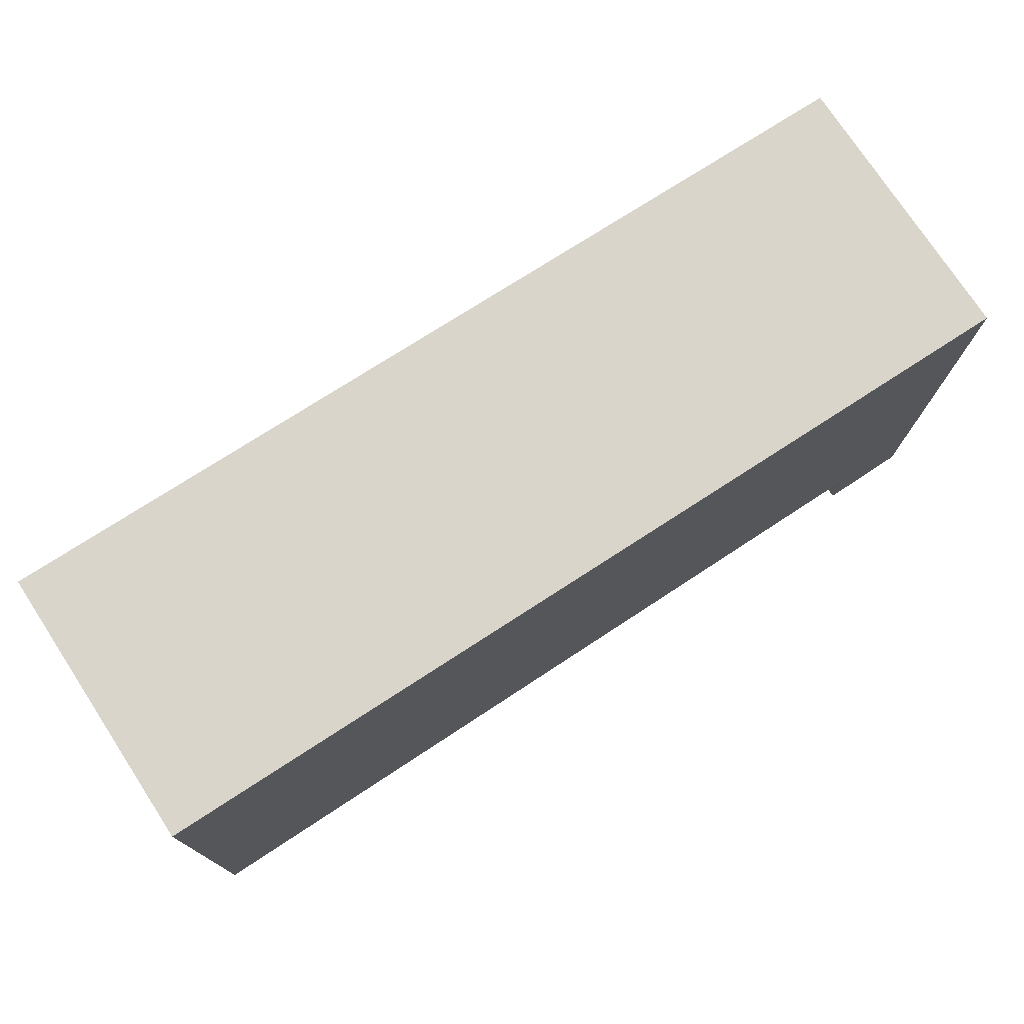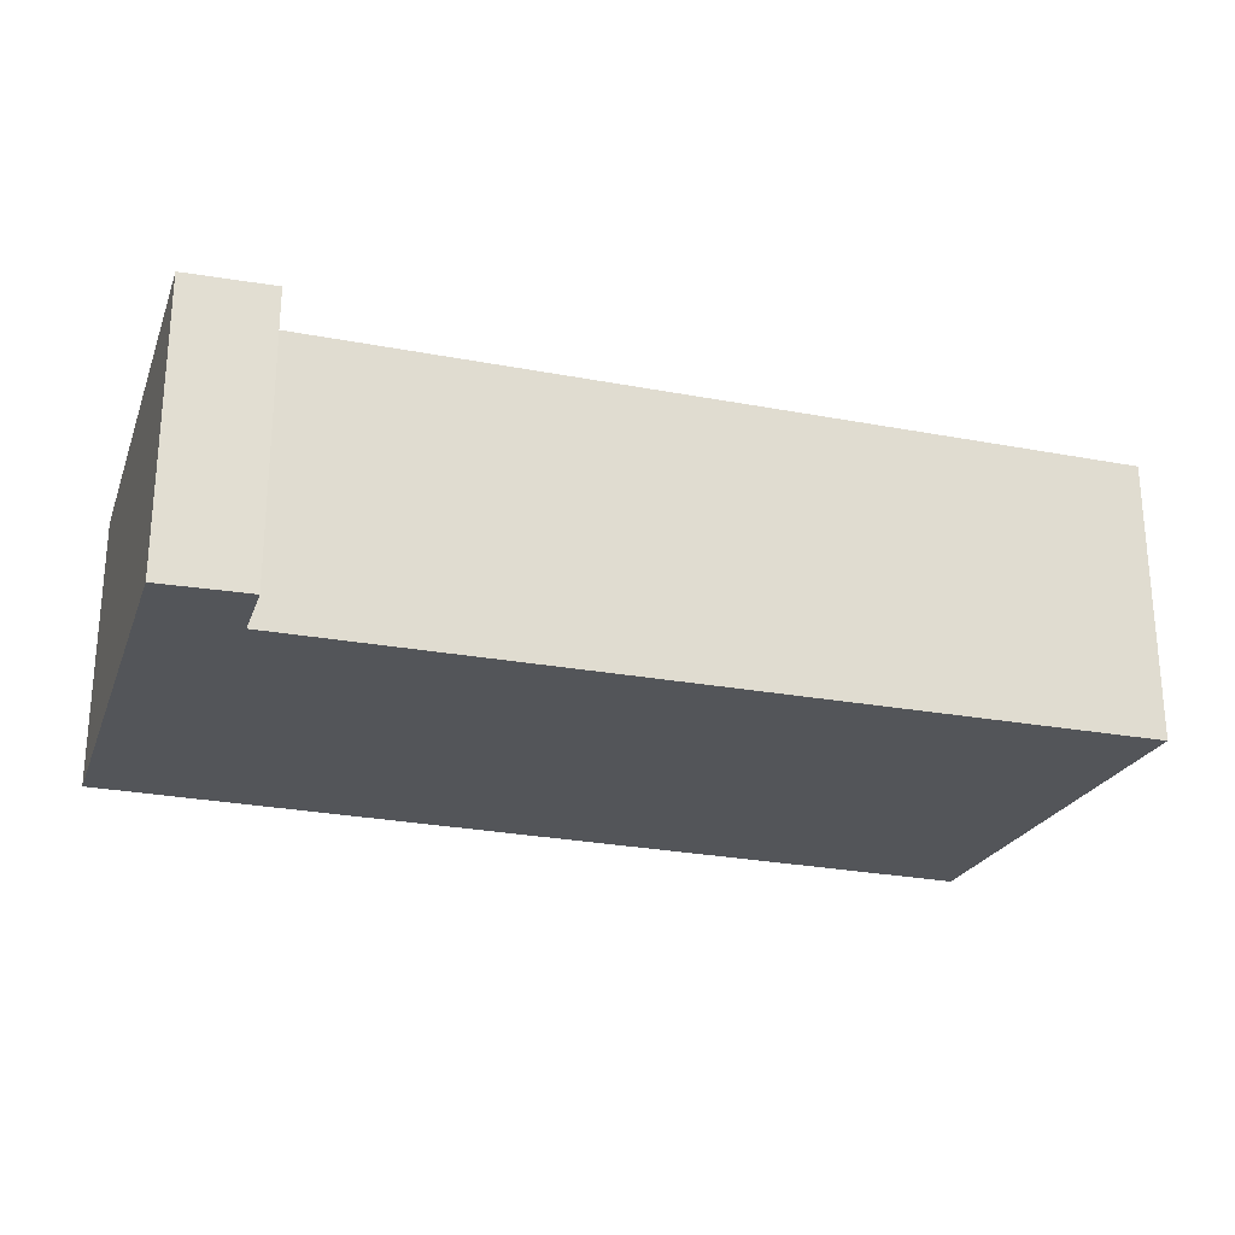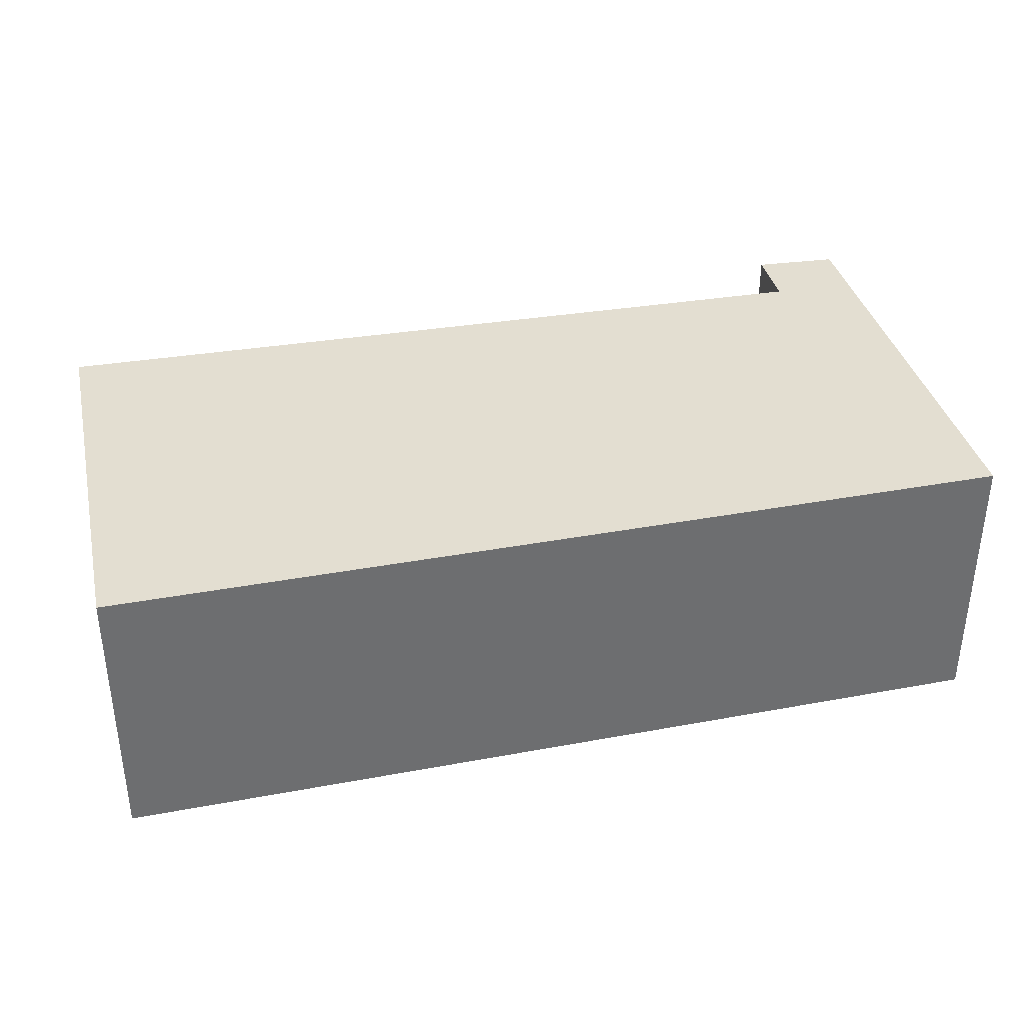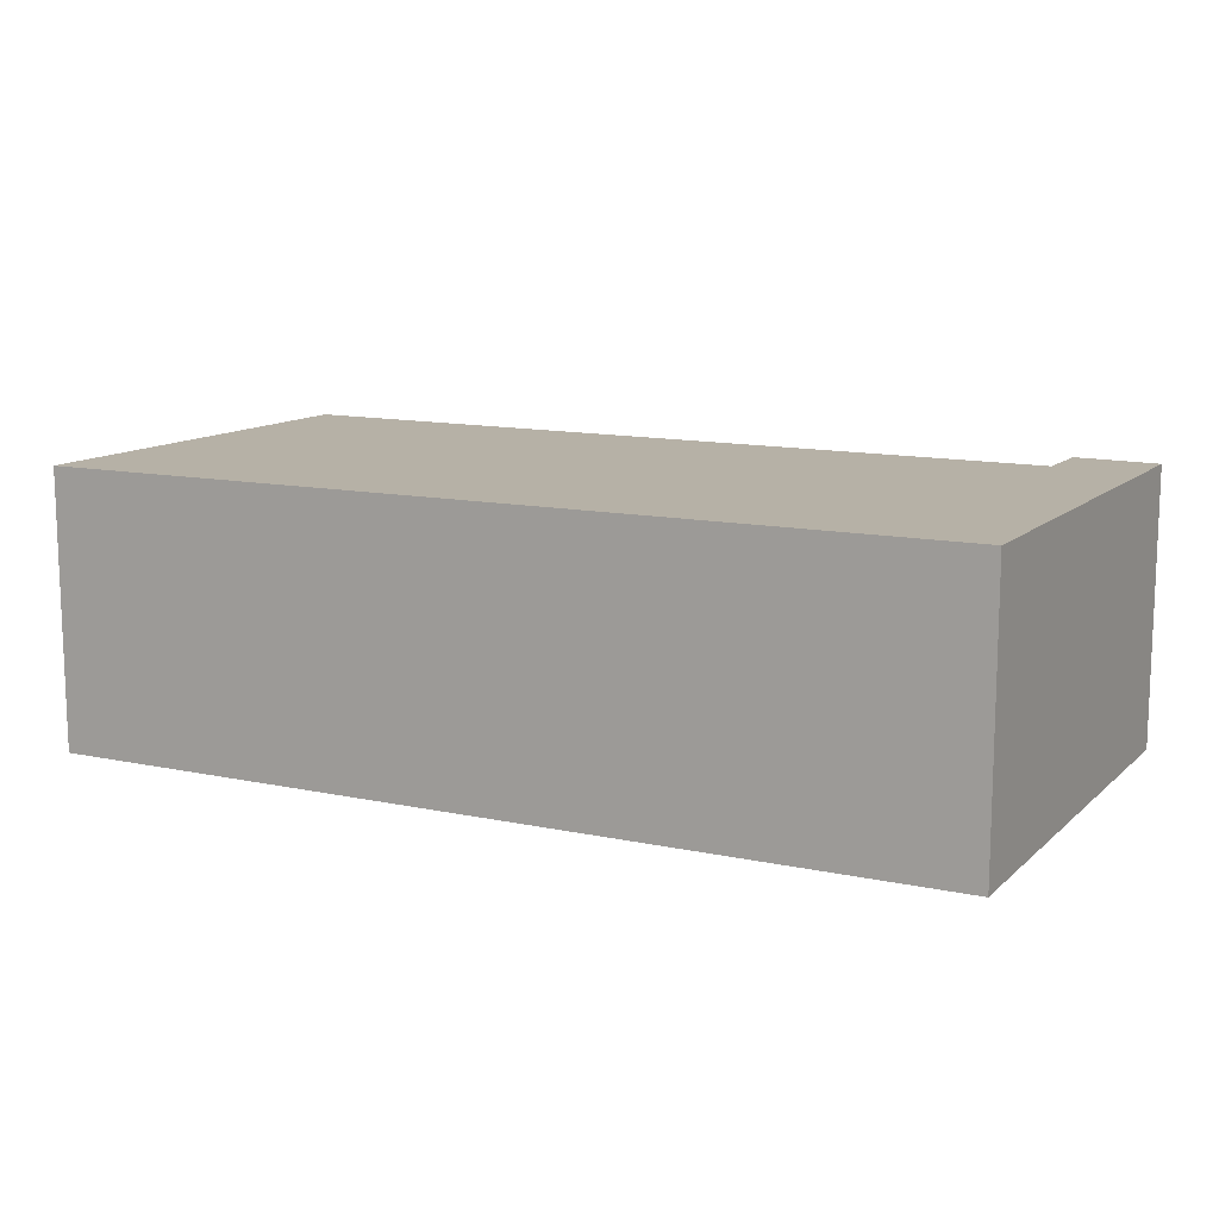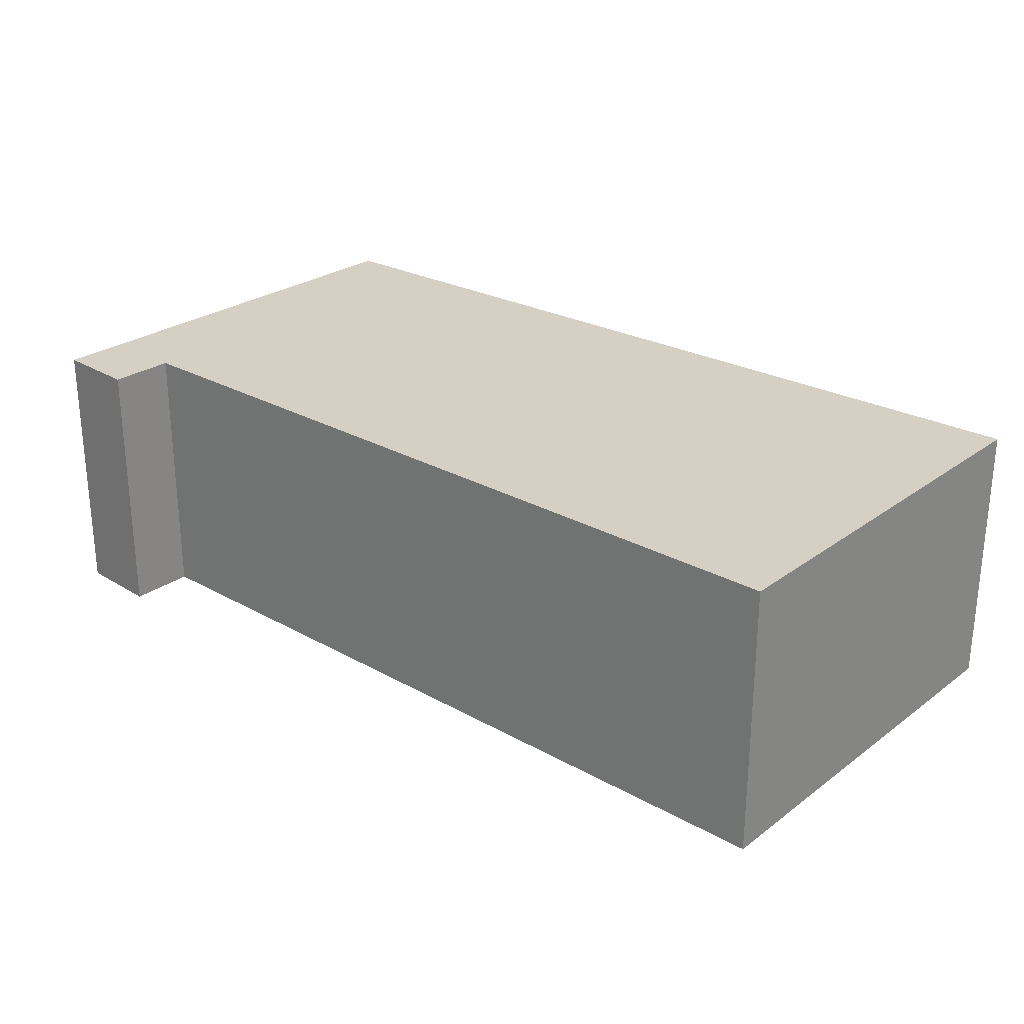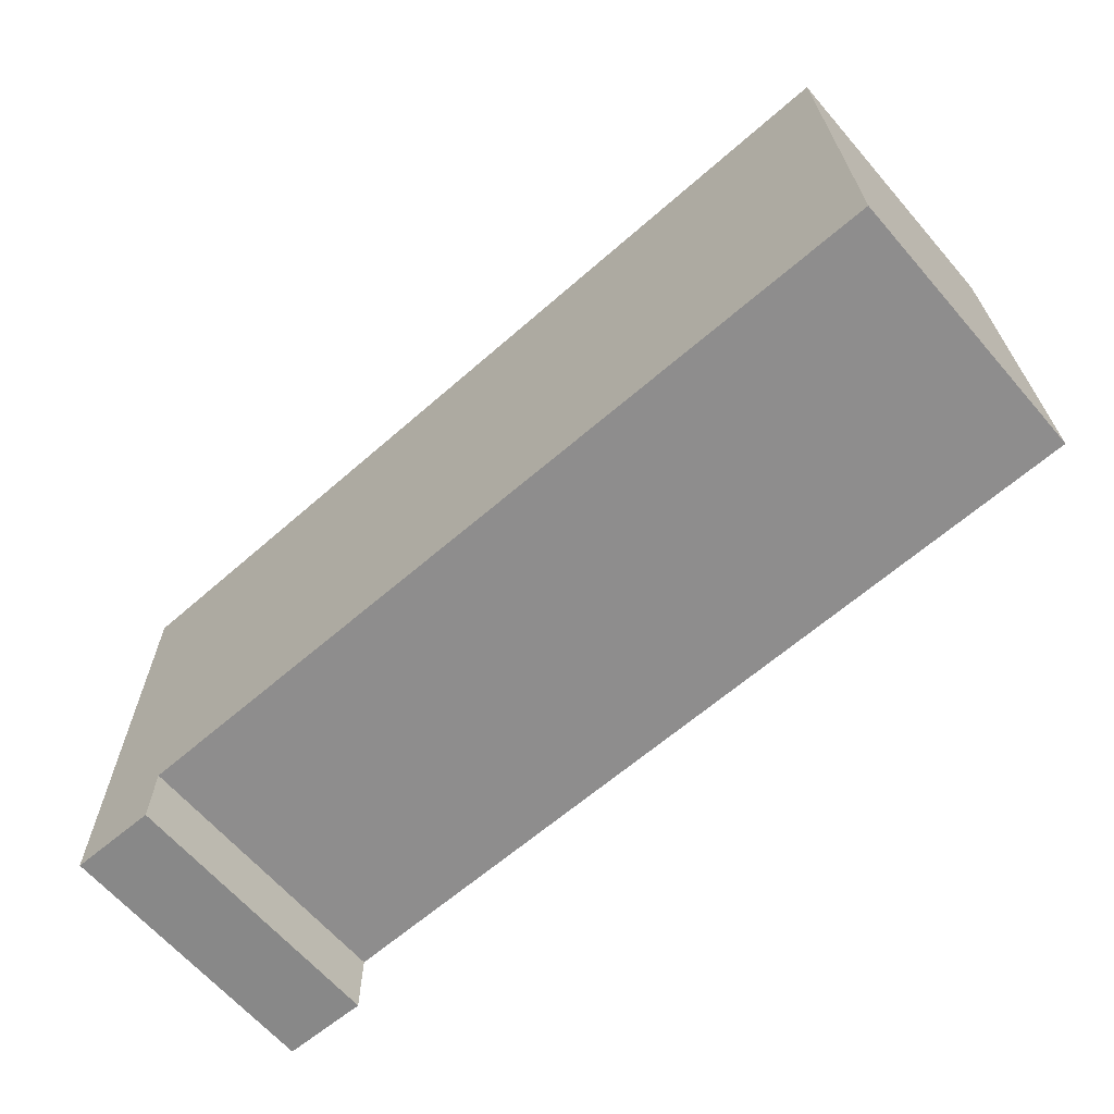
<metadata>
{"format":"obj","ext":"obj","renderer":"f3d","projection":"perspective","resolution":1024,"background":"white","views":[{"elev":75.5,"azim":-33.2,"up":"+Z"},{"elev":-24.2,"azim":162.4,"up":"+Y"},{"elev":36.1,"azim":-12.2,"up":"+Y"},{"elev":12.1,"azim":28.3,"up":"+Y"},{"elev":26.1,"azim":-138.5,"up":"+Y"},{"elev":-64.8,"azim":-139.0,"up":"+Z"}]}
</metadata>
<code>
v  0.026 1.519 2.403
v  4.514 1.519 0.011
v  0 1.519 9.301e-17
v  5.005 1.519 2.275
v  4.987 1.519 -0.338
v  4.515 1.519 -0.36
v  4.987 2.07e-17 -0.338
v  4.515 2.204e-17 -0.36
v  4.514 -6.736e-19 0.011
v  0 0 0
v  0.026 -1.471e-16 2.403
v  5.005 -1.393e-16 2.275
g defaultobject
f 1 2 3
f 2 1 4
f 2 4 5
f 5 6 2
f 7 6 5
f 6 7 8
f 9 3 2
f 3 9 10
f 8 2 6
f 2 8 9
f 10 1 3
f 1 10 11
f 11 4 1
f 4 11 12
f 12 5 4
f 5 12 7
f 11 10 12
f 9 12 10
f 7 12 9
f 8 7 9

</code>
